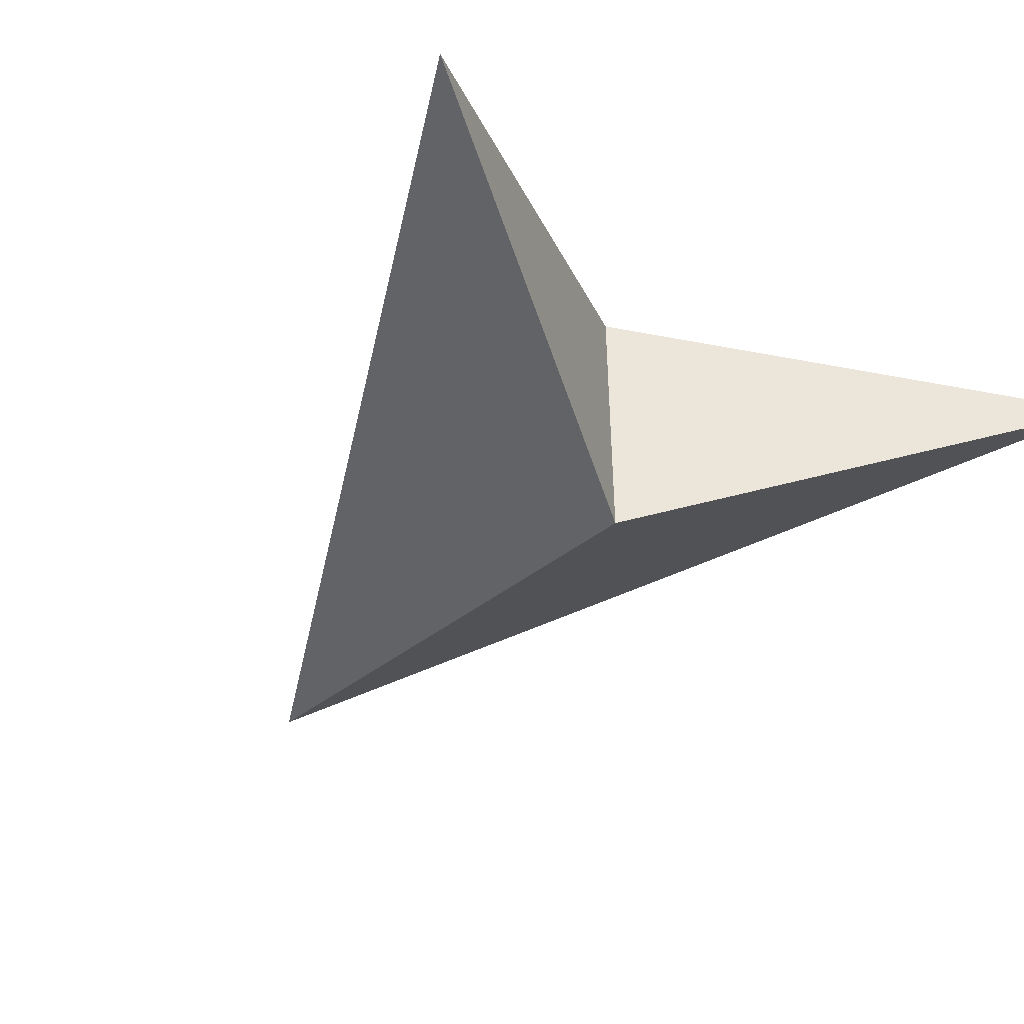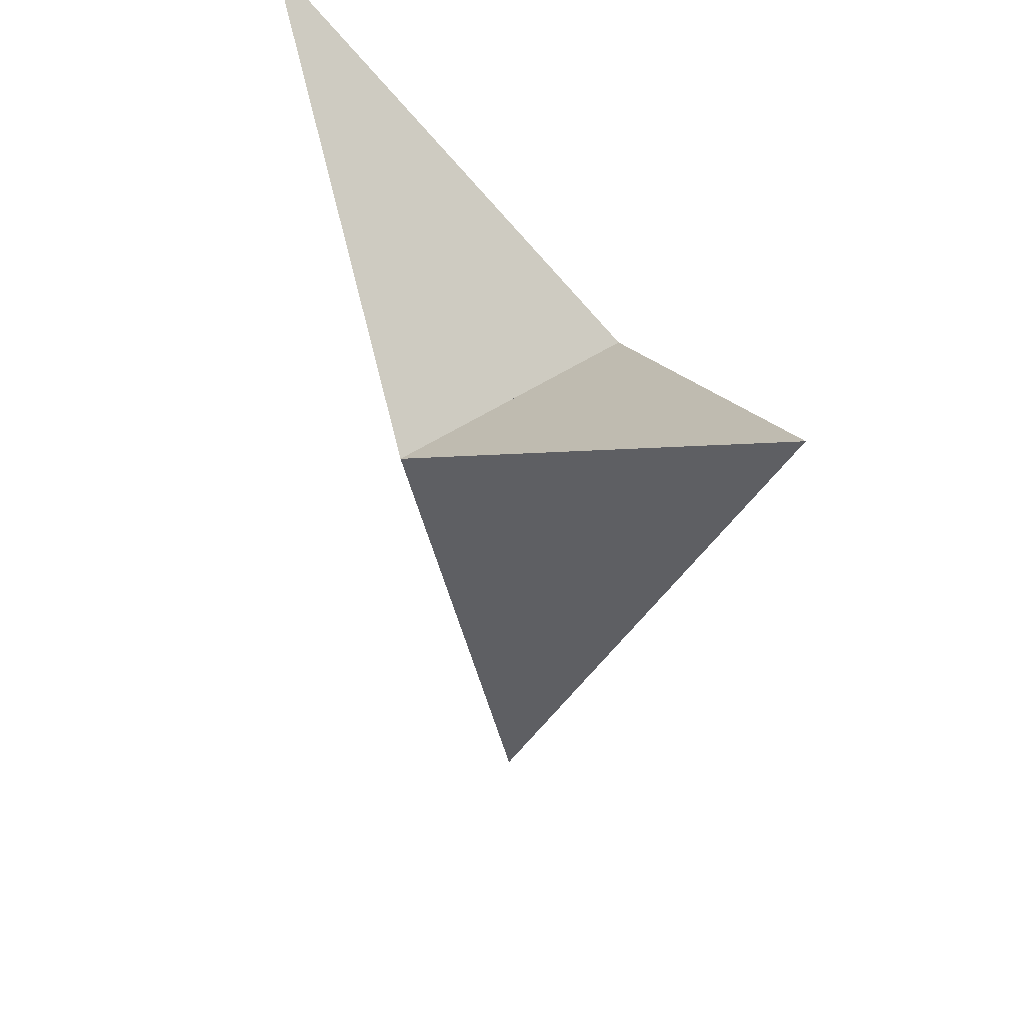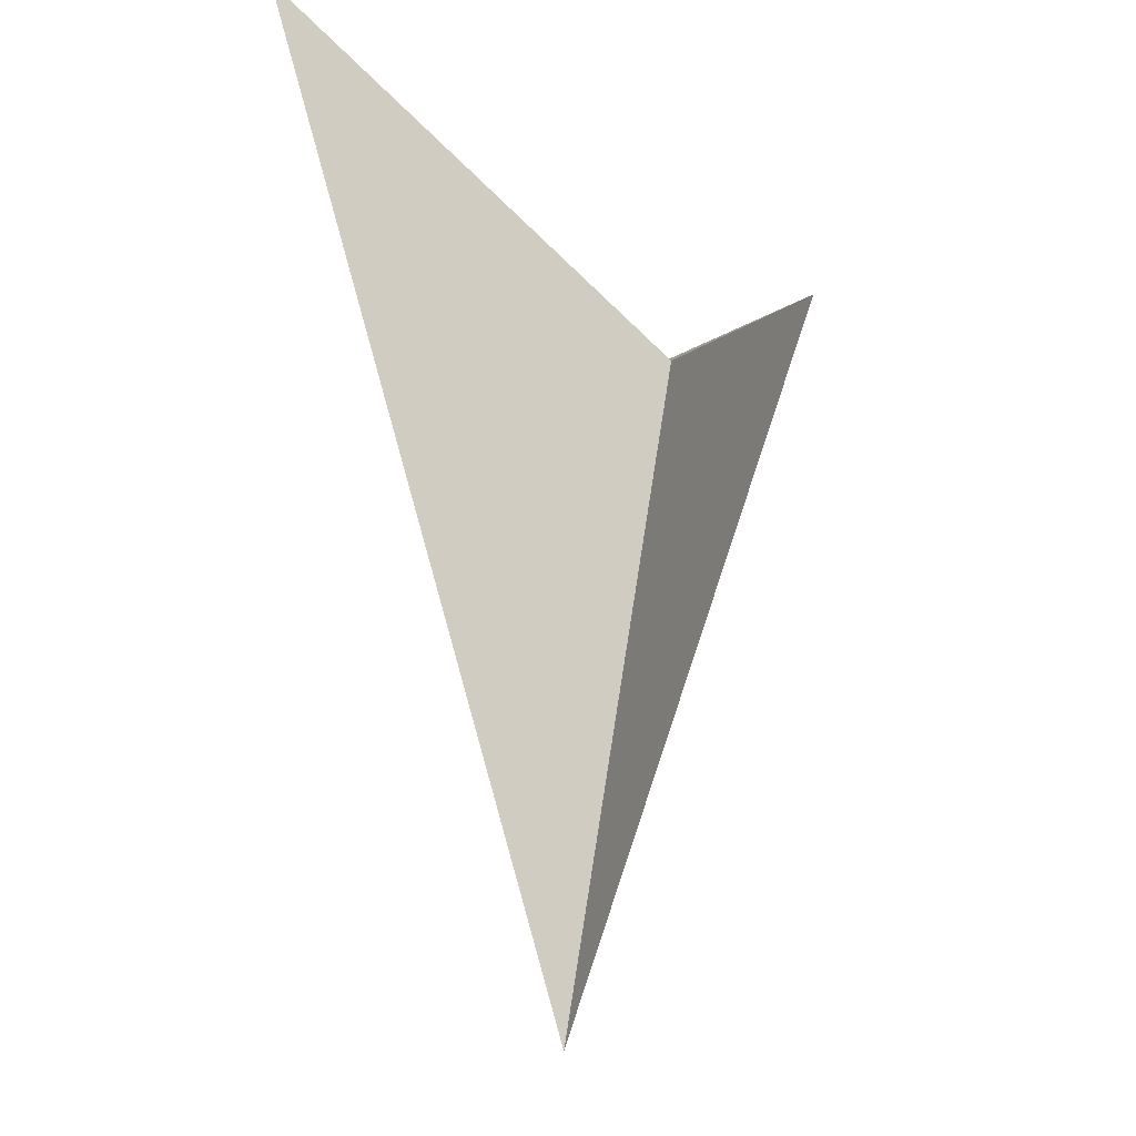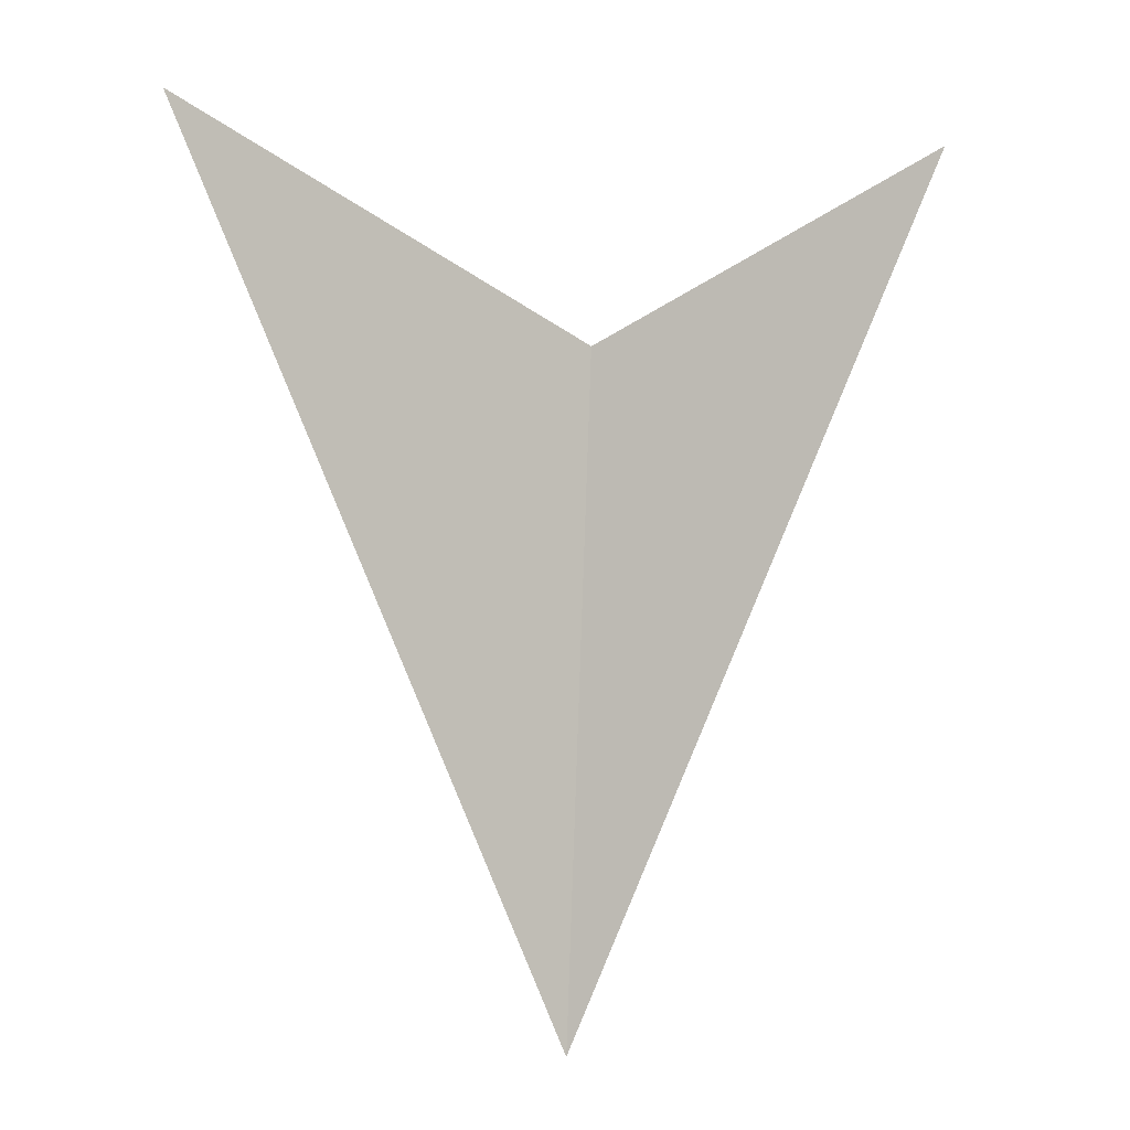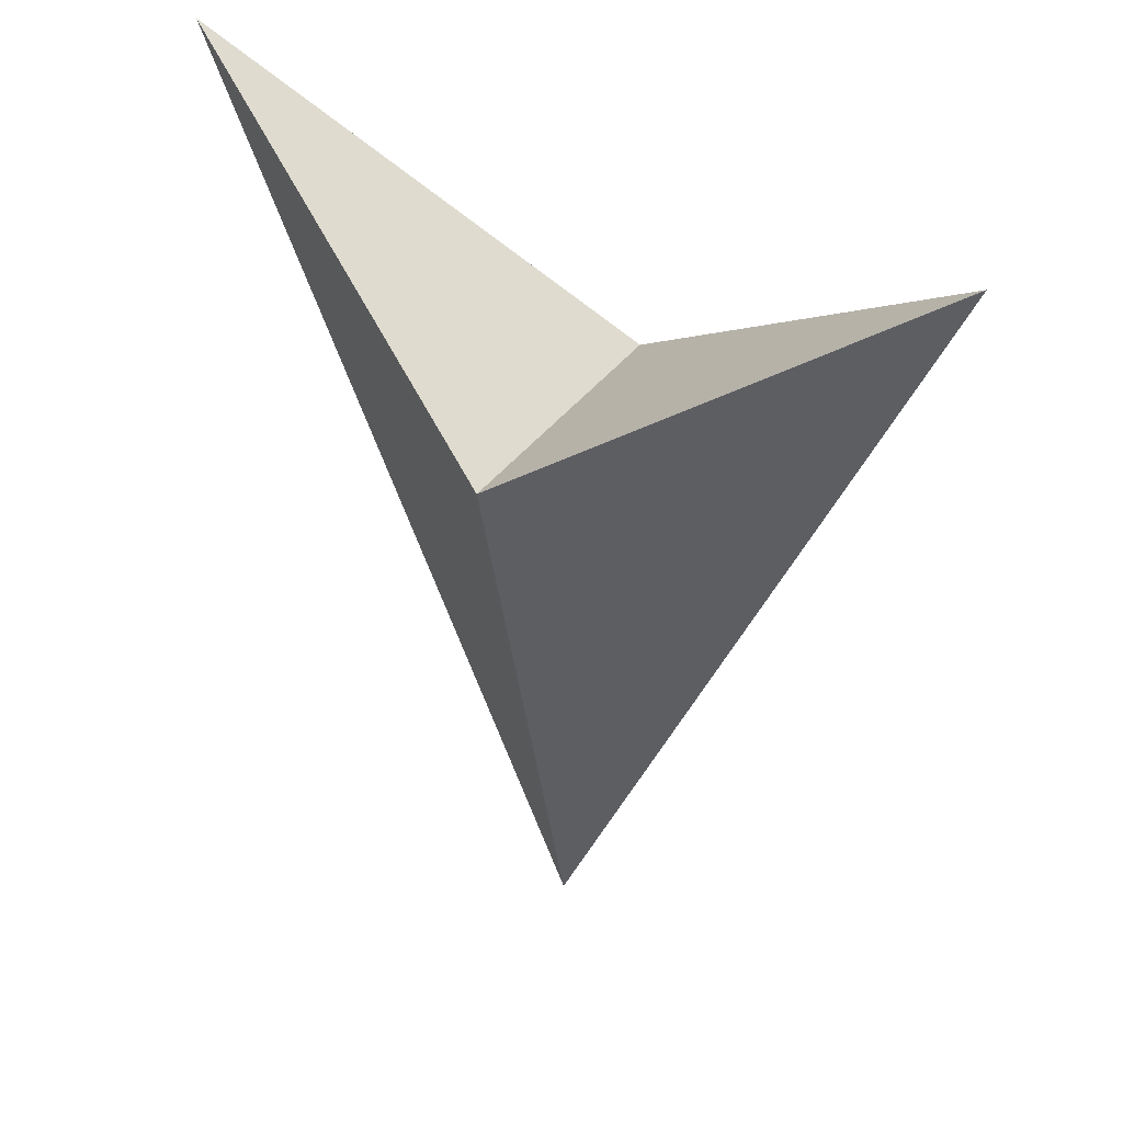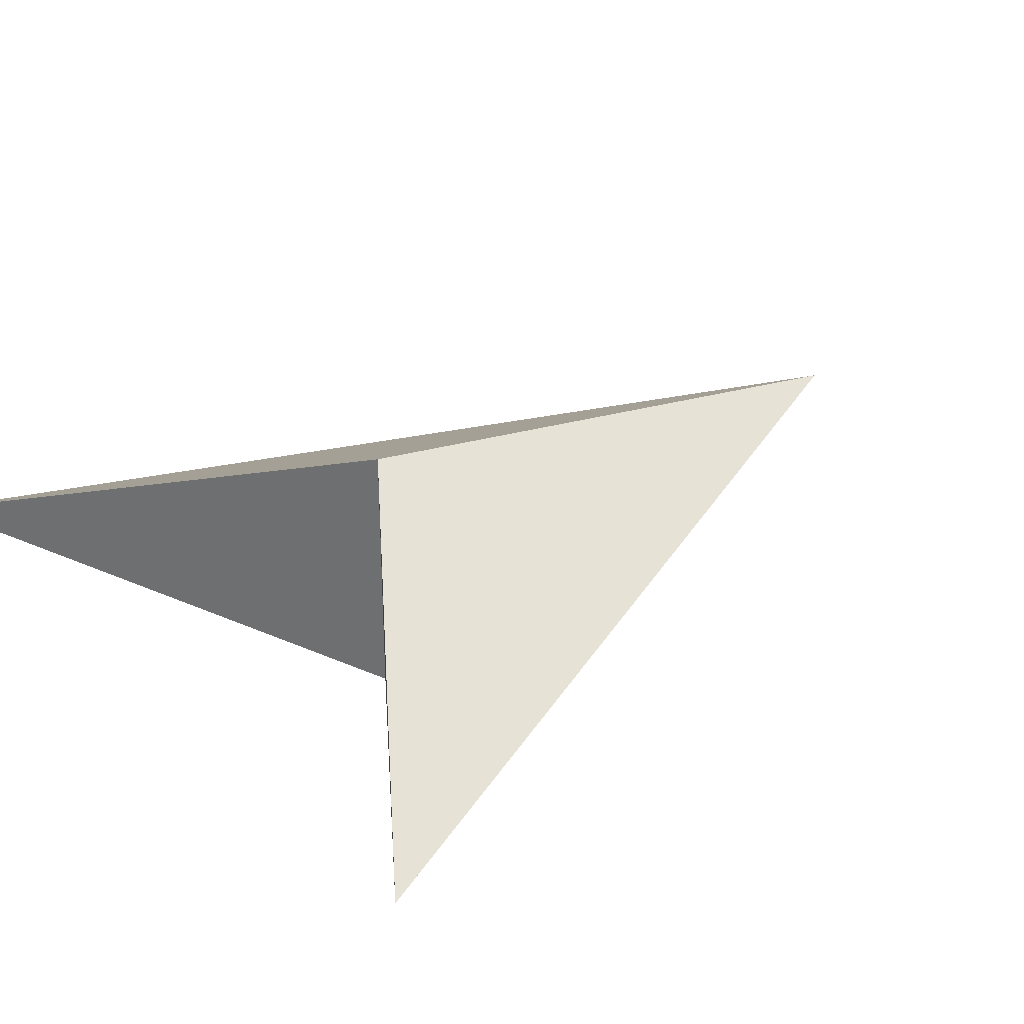
<metadata>
{"format":"obj","ext":"obj","renderer":"f3d","projection":"perspective","resolution":1024,"background":"white","views":[{"elev":-40.3,"azim":-34.9,"up":"+Y"},{"elev":49.6,"azim":53.8,"up":"+Z"},{"elev":-23.7,"azim":134.1,"up":"+Z"},{"elev":-14.0,"azim":-10.0,"up":"+Z"},{"elev":40.1,"azim":-146.1,"up":"+Z"},{"elev":33.4,"azim":49.9,"up":"+Y"}]}
</metadata>
<code>
o arrow_model
v 0.000303 -0.001751 -0.2352
v -5.8e-05 0.05 -0.000373
v -0.1468 2.1e-05 0.1067
v 0.000206 1e-06 0
v 0.00047 -0.05 0.000373
v 0.1472 0.001573 0.1068
f 1 2 3
f 4 3 2
f 3 4 5
f 4 6 5
f 6 4 2
f 6 5 1
f 1 3 5
f 1 5 4
f 1 4 2
f 6 2 1

</code>
